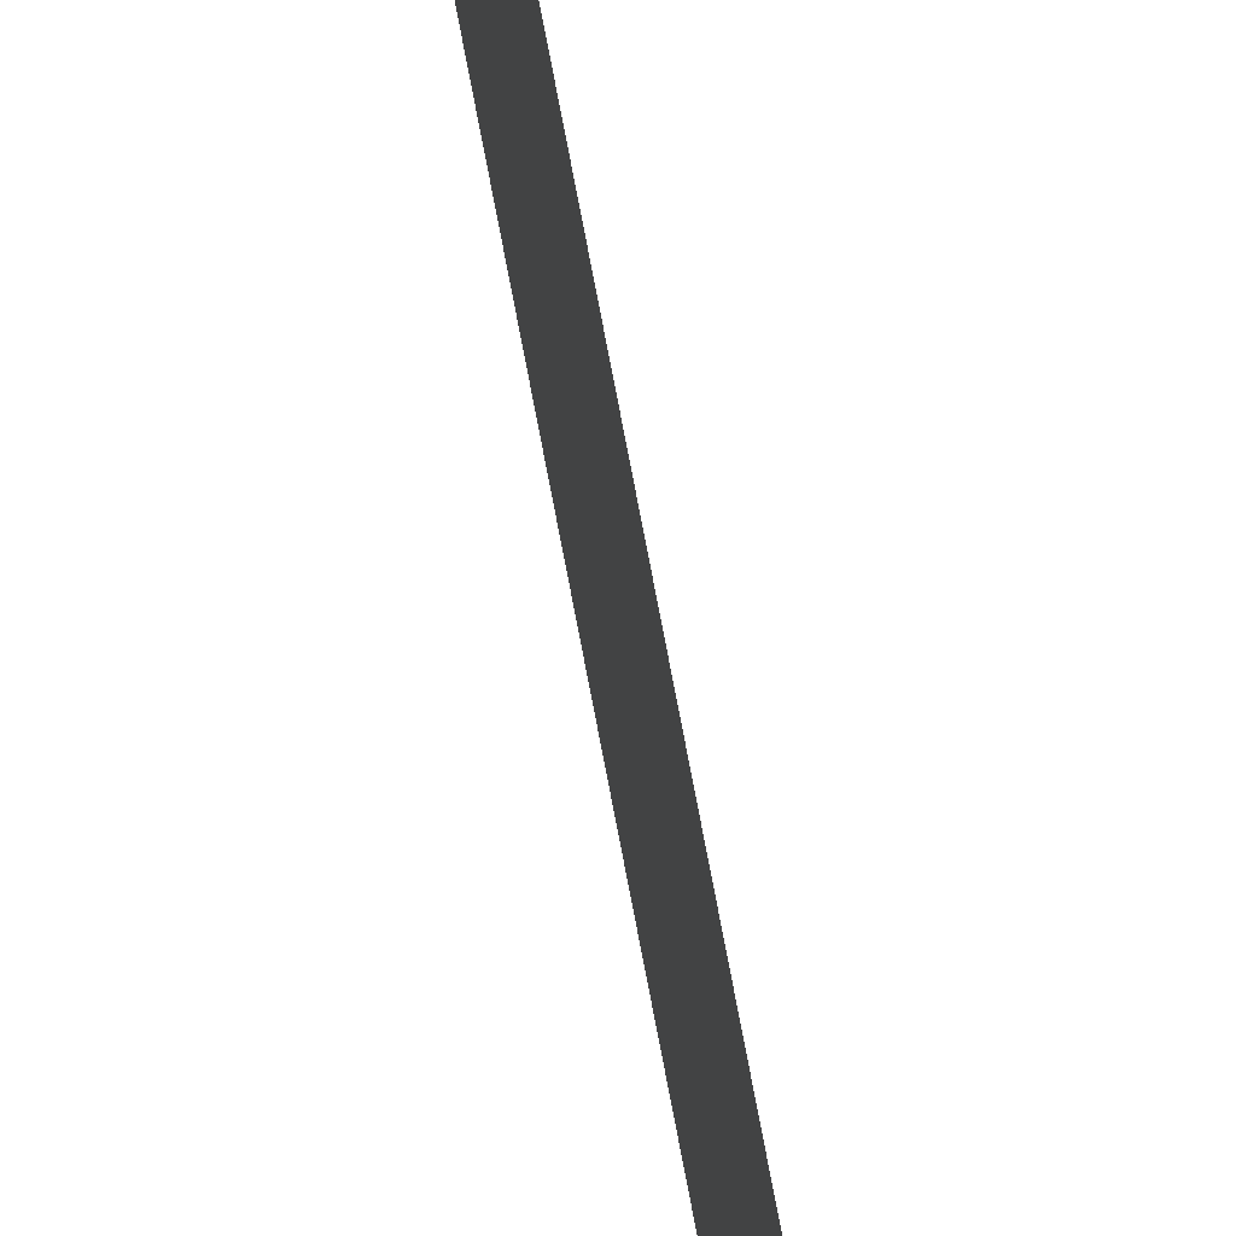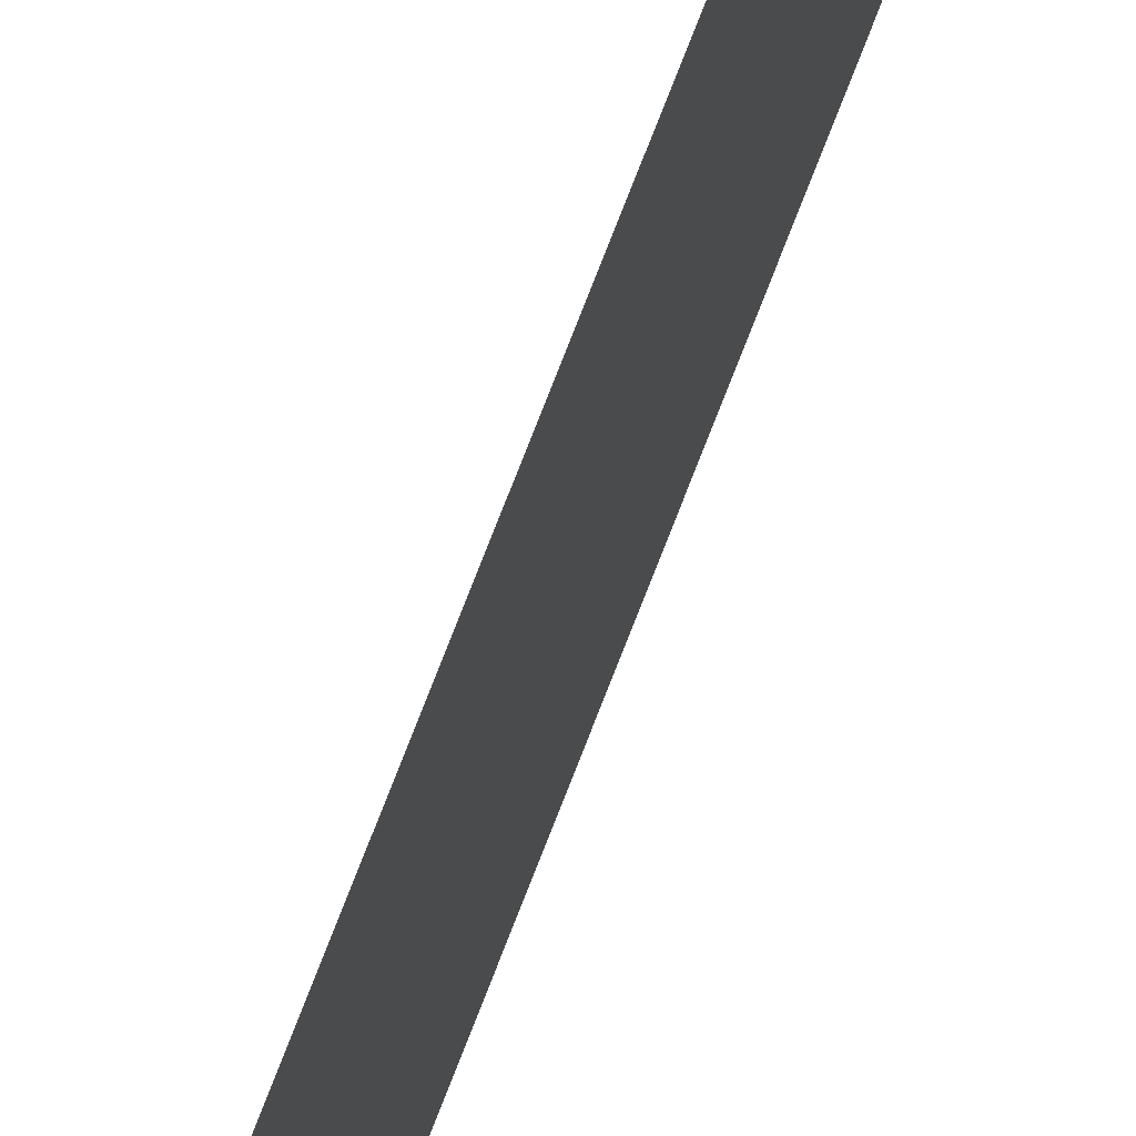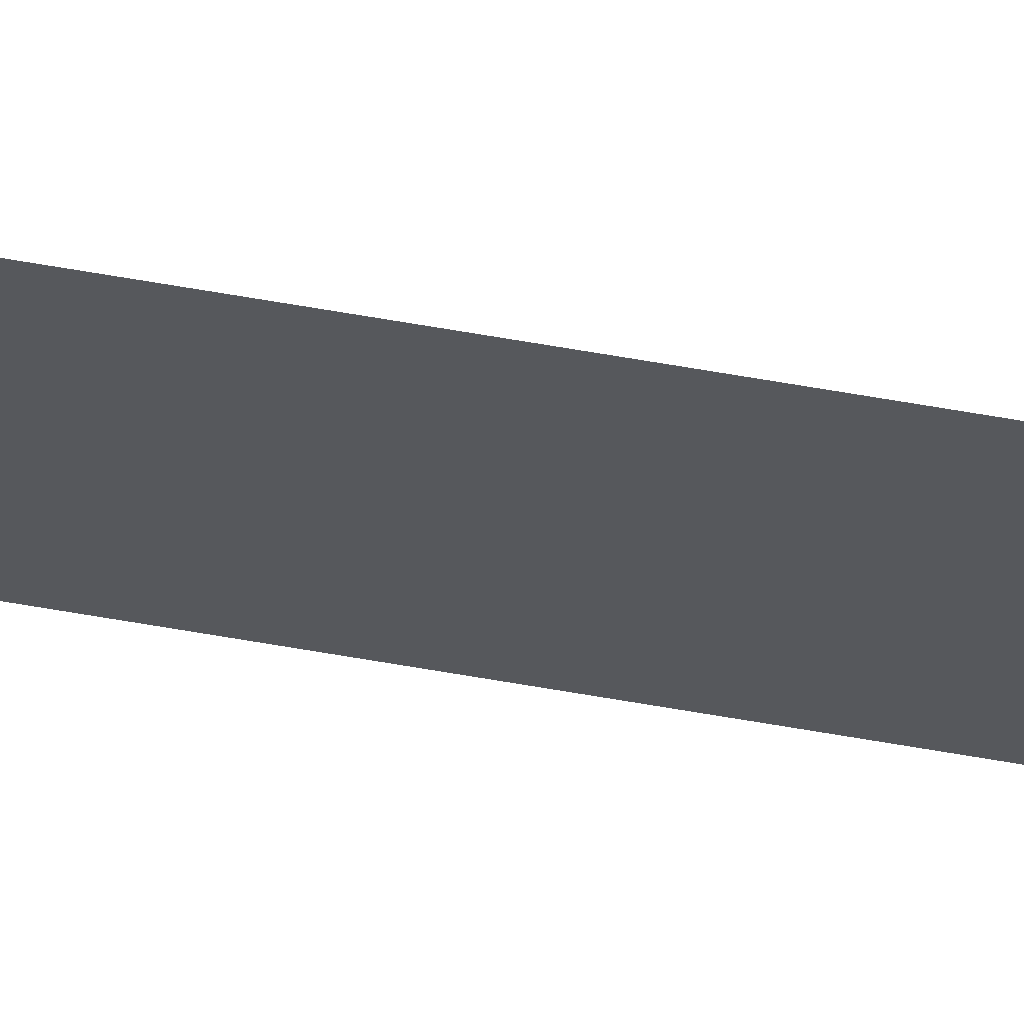
<metadata>
{"format":"obj","ext":"obj","renderer":"f3d","projection":"perspective","resolution":1024,"background":"white","views":[{"elev":60.3,"azim":170.3,"up":"+Z"},{"elev":56.3,"azim":-161.6,"up":"+Z"},{"elev":61.5,"azim":100.3,"up":"+Z"}]}
</metadata>
<code>
v 13.79 30.75 -37.57
v 13.79 31.75 -37.57
v 13.79 30.75 -37.59
v 13.79 31.75 -37.59
v 13.79 30.75 -37.59
v 13.79 31.75 -37.59
v 13.79 30.75 -37.57
v 13.79 31.75 -37.57
f 1 2 3
f 3 2 4
f 5 6 7
f 7 6 8

</code>
